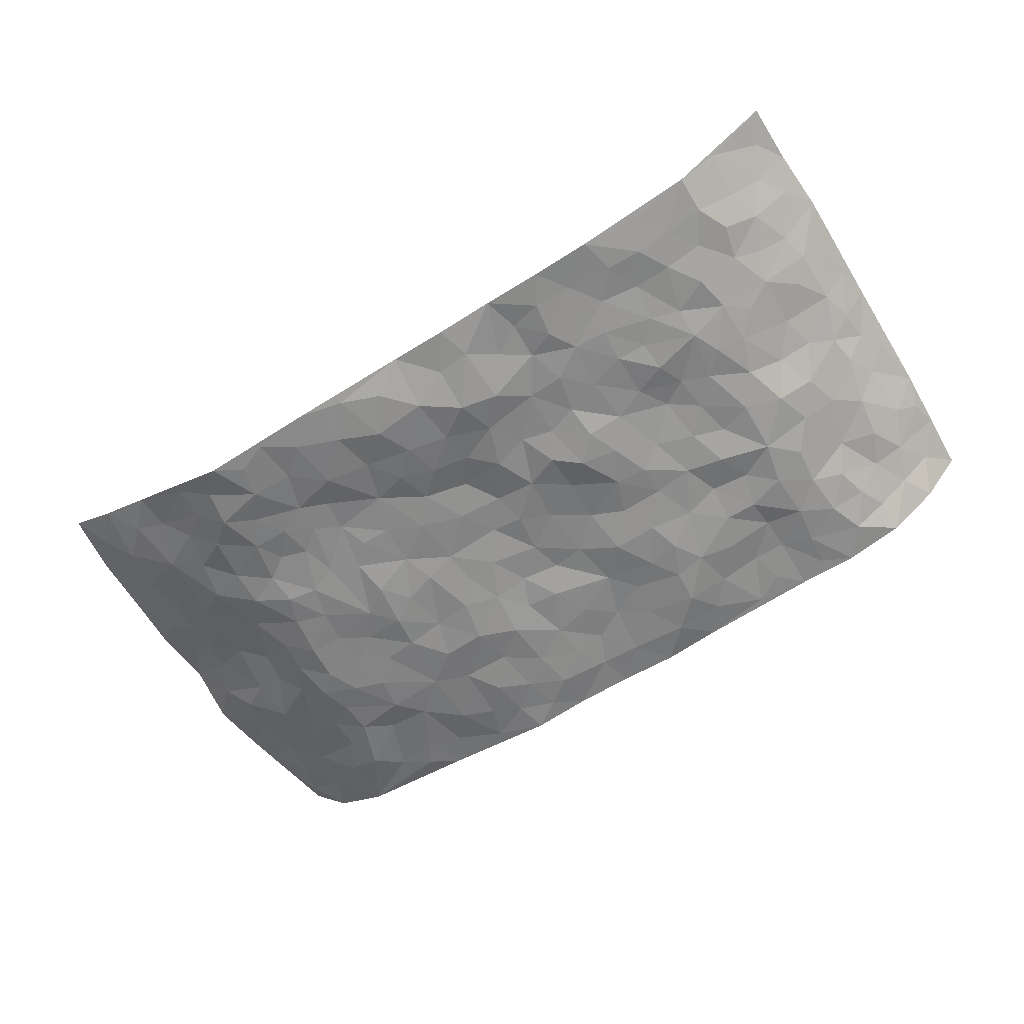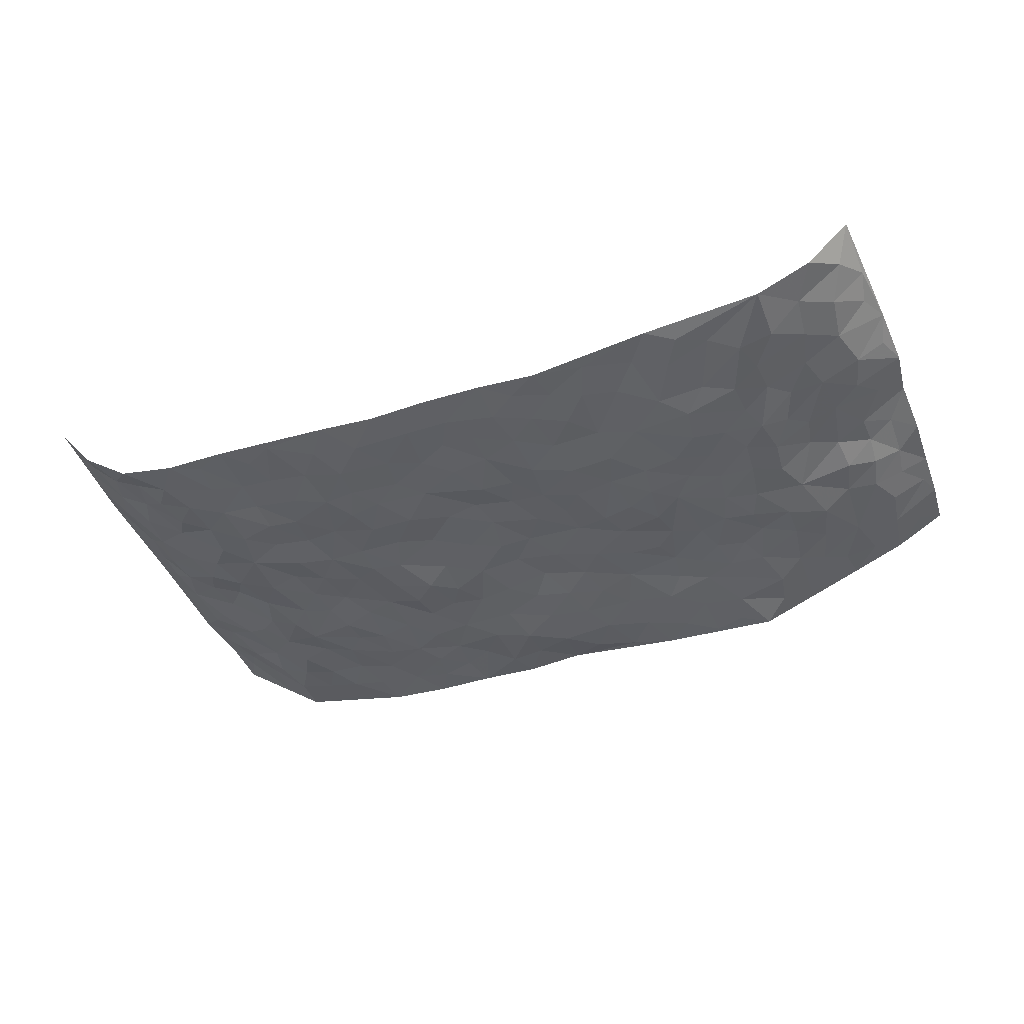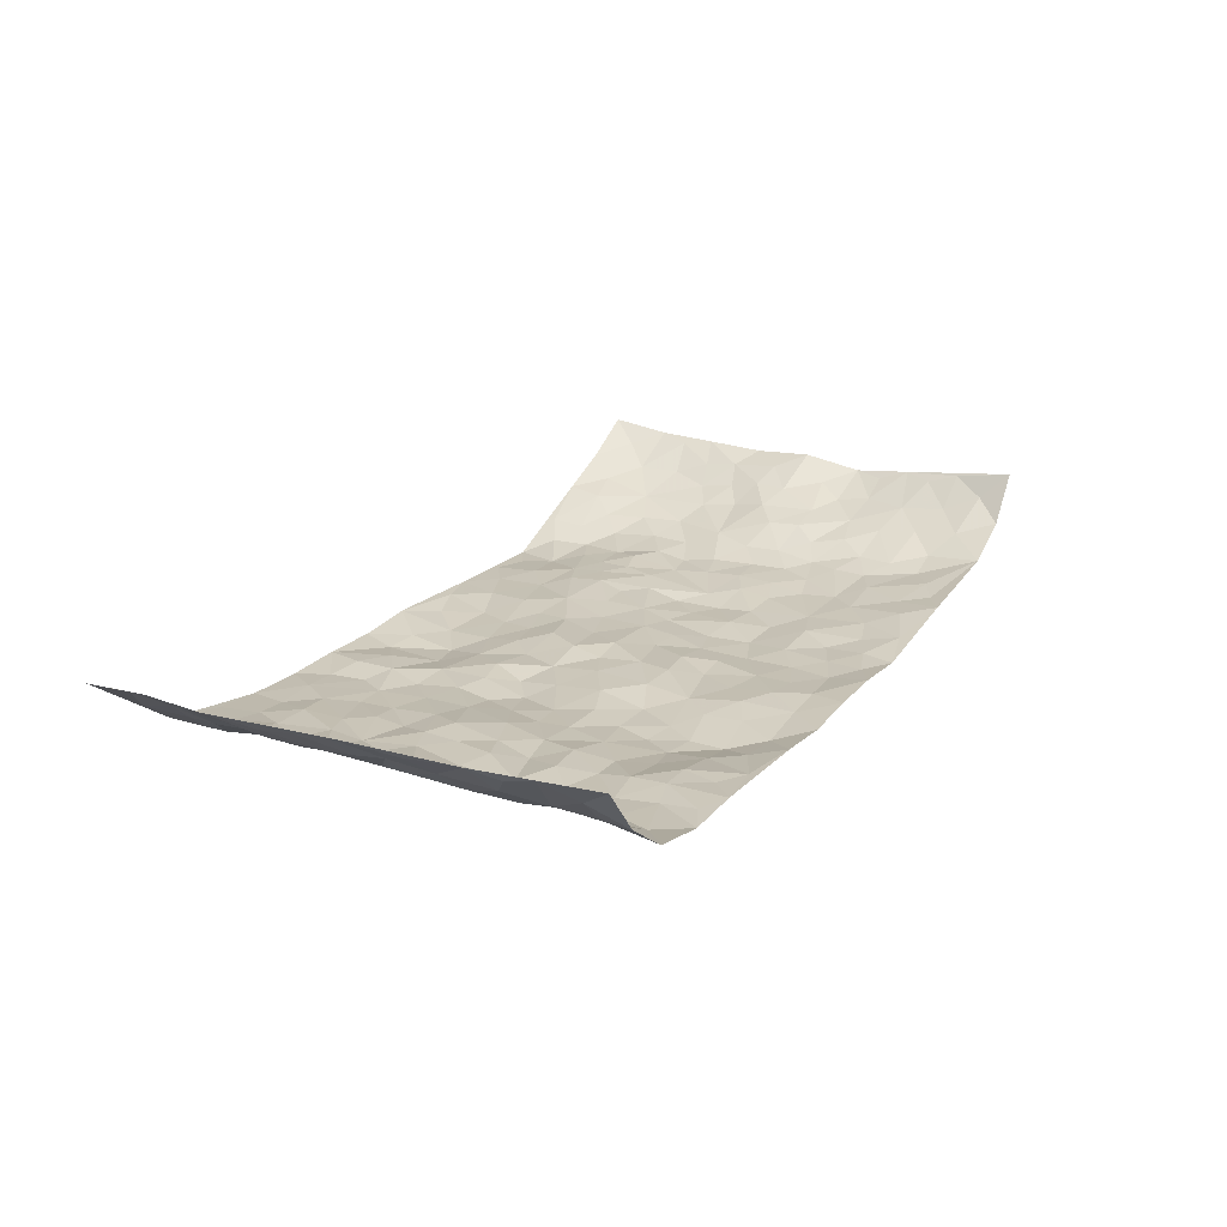
<metadata>
{"format":"obj","ext":"obj","renderer":"f3d","projection":"perspective","resolution":1024,"background":"white","views":[{"elev":-62.1,"azim":32.6,"up":"+Z"},{"elev":-40.3,"azim":-159.2,"up":"+Z"},{"elev":20.7,"azim":118.6,"up":"+Z"}]}
</metadata>
<code>
v -0.943 0.004719 0.1559
v -0.9319 0.9917 0.1642
v 0.9353 0.002333 0.1512
v 0.9193 1 0.1671
v -0.7901 0.3925 0.04353
v -0.9491 0.5004 0.1358
v -0.847 0.3575 0.06847
v 0.0006795 0.00593 -0.02524
v -0.9521 0.2511 0.1326
v -0.9033 0.3375 0.1015
v -0.7225 0.0025 0.04693
v -0.9507 0.1271 0.1377
v -0.7104 0.2923 0.01034
v -0.8359 0.003033 0.09429
v -0.8325 0.2879 0.06016
v -0.494 0.002582 -0.04727
v -0.9335 0.1889 0.1242
v -0.2942 0.1674 -0.03399
v -0.7719 0.3213 0.03689
v -0.8497 0.1198 0.07769
v -0.9007 0.06467 0.1151
v -0.7834 0.06449 0.05934
v -0.6686 0.1274 0.01213
v -0.7144 0.07569 0.0375
v -0.8626 0.2066 0.0759
v -0.8934 0.2699 0.09499
v -0.7638 0.1764 0.0376
v -0.6904 0.2095 0.0113
v -0.848 0.4872 0.07908
v -0.9546 0.3752 0.1265
v -0.7328 0.9971 0.02466
v -0.5374 0.2227 -0.02351
v 0.261 0.1578 -0.0323
v -0.9527 0.7461 0.1291
v -0.3669 0.3934 -0.02553
v -0.7757 0.7523 0.04143
v -0.7926 0.8304 0.04644
v -0.5818 0.4423 -0.01812
v -0.6015 0.6058 -0.01886
v -0.4885 0.9985 -0.001579
v -0.9374 0.6848 0.1085
v -0.6607 0.5622 -0.001207
v -0.3907 0.754 -0.03383
v -0.5096 0.2797 -0.01453
v -0.4601 0.2251 -0.0231
v -0.4965 0.1622 -0.02816
v -0.4487 0.6367 -0.03203
v -0.3666 0.5599 -0.0418
v 0.1677 0.4737 -0.03855
v -0.3338 0.2205 -0.02102
v -0.2092 0.6105 -0.04135
v -0.3753 0.6294 -0.03885
v -0.3035 0.05773 -0.04147
v -0.628 0.7105 -0.01072
v -0.3956 0.1938 -0.02367
v -0.8606 0.6162 0.06892
v -0.03671 0.348 -0.02371
v 0.05795 0.3402 -0.03883
v 0.2995 0.451 -0.04552
v -0.09355 0.5517 -0.03228
v -0.164 0.556 -0.03359
v 0.09466 0.6306 -0.03135
v -0.6334 0.346 -0.009589
v -0.7397 0.5738 0.0375
v -0.9241 0.8063 0.1228
v -0.5618 0.1298 -0.0286
v -0.3698 0.0124 -0.04344
v -0.7827 0.4652 0.0557
v -0.6174 0.1727 -0.01162
v -0.6099 0.01902 0.0002657
v -0.2457 0.001536 -0.03983
v -0.6134 0.08881 -0.005447
v -0.5473 0.05383 -0.026
v -0.4341 0.03788 -0.04509
v -0.4529 0.1046 -0.03985
v -0.8792 0.6843 0.07733
v -0.9363 0.8692 0.1411
v -0.7269 0.5089 0.03684
v 0.002186 0.9978 -0.02981
v -0.7947 0.6746 0.04746
v -0.5621 0.3153 -0.01401
v -0.5127 0.4613 -0.02338
v 0.008283 0.5718 -0.02759
v -0.04793 0.4832 -0.02361
v 0.005196 0.42 -0.02359
v -0.1245 0.1289 -0.04893
v -0.5704 0.6703 -0.02248
v -0.8986 0.5608 0.09149
v -0.7267 0.6908 0.02605
v -0.4489 0.2971 -0.01922
v -0.6314 0.2676 -0.005836
v -0.5023 0.6887 -0.03109
v -0.1717 0.4851 -0.02947
v -0.2618 0.4361 -0.02916
v -0.6486 0.6491 -0.01072
v -0.01009 0.118 -0.05256
v -0.4151 0.5107 -0.03247
v -0.343 0.2882 -0.01778
v -0.2395 0.5034 -0.03584
v -0.1793 0.3823 -0.03159
v -0.9604 0.6227 0.1129
v -0.7011 0.6226 0.01565
v -0.8027 0.5788 0.05432
v -0.3639 0.1098 -0.03357
v -0.5215 0.5333 -0.0209
v -0.6796 0.4055 0.009592
v -0.129 0.3244 -0.02903
v -0.1492 0.2502 -0.03641
v -0.5182 0.6118 -0.0234
v 0.1118 0.7289 -0.03518
v -0.002667 0.2159 -0.04829
v -0.07233 0.2742 -0.03977
v 0.005491 0.2888 -0.03675
v -0.4291 0.3641 -0.02057
v -0.1962 0.184 -0.03384
v -0.6529 0.4877 -0.001848
v -0.5572 0.3809 -0.02309
v -0.4922 0.3916 -0.0237
v -0.3071 0.524 -0.03847
v -0.2579 0.3504 -0.02623
v -0.3553 0.4667 -0.0379
v -0.2257 0.271 -0.02387
v -0.08907 0.4116 -0.02986
v -0.5954 0.5314 -0.01907
v -0.09201 0.1995 -0.04631
v -0.2142 0.09376 -0.04004
v -0.3988 0.258 -0.0208
v -0.9039 0.4372 0.1104
v -0.8503 0.4198 0.0818
v 0.09359 0.4232 -0.03615
v 0.2093 0.2382 -0.03624
v 0.08471 0.5168 -0.03019
v 0.02101 0.4882 -0.03098
v 0.1669 0.393 -0.04738
v 0.7813 0.4969 0.05073
v 0.2213 0.4341 -0.0531
v 0.2675 0.3138 -0.0388
v 0.163 0.5671 -0.0319
v 0.1245 0.9983 -0.03789
v -0.2923 0.6197 -0.03615
v 0.4267 0.8779 -0.021
v 0.4925 0.9967 -0.02008
v -0.213 0.7806 -0.03943
v -0.05649 0.8639 -0.03757
v -0.3215 0.3484 -0.02556
v -0.4587 0.5662 -0.02617
v -0.07372 0.0539 -0.04262
v -0.1583 0.02325 -0.0376
v 0.1232 0.00326 -0.0356
v 0.01554 0.8598 -0.03167
v -0.01418 0.6993 -0.03819
v 0.4235 0.1964 -0.03436
v 0.3427 0.2901 -0.03704
v 0.5952 0.526 -0.02347
v 0.5276 0.5466 -0.02178
v 0.4569 0.135 -0.02757
v 0.5246 0.2275 -0.02373
v 0.416 0.3614 -0.02827
v 0.02499 0.6412 -0.0251
v -0.05742 0.6279 -0.02885
v -0.1449 0.7294 -0.04561
v -0.08471 0.6933 -0.03533
v -0.05813 0.7911 -0.03806
v -0.1346 0.6329 -0.03821
v 0.02343 0.7746 -0.03725
v 0.2465 0.9969 -0.02888
v -0.01697 0.9262 -0.03354
v -0.269 0.8459 -0.04251
v -0.1984 0.8795 -0.04121
v -0.3152 0.7805 -0.03405
v -0.2436 0.998 -0.03713
v -0.2273 0.696 -0.04635
v -0.3176 0.7003 -0.04237
v -0.1384 0.8292 -0.04204
v -0.1209 0.9972 -0.02884
v 0.2208 0.7458 -0.047
v 0.176 0.6667 -0.04592
v 0.3296 0.5945 -0.03802
v 0.2633 0.5229 -0.04423
v 0.269 0.6655 -0.04568
v 0.4275 0.7428 -0.03483
v 0.3587 0.6824 -0.0375
v 0.2892 0.7329 -0.05013
v 0.07063 0.9286 -0.03802
v 0.08149 0.8231 -0.03266
v 0.148 0.8579 -0.04102
v 0.2533 0.8735 -0.05305
v 0.3253 0.7932 -0.048
v 0.2347 0.5955 -0.03831
v -0.8681 0.8653 0.08255
v -0.6821 0.8167 0.004457
v -0.8565 0.7729 0.07428
v -0.845 0.9962 0.07599
v -0.899 0.9366 0.1117
v -0.8022 0.9198 0.05384
v -0.7326 0.8849 0.01743
v -0.6055 0.9294 0.001405
v -0.6635 0.8863 -0.001795
v -0.6866 0.7458 0.006456
v -0.561 0.8143 -0.01242
v -0.6233 0.7814 -0.01085
v -0.5114 0.9018 -0.01263
v -0.3915 0.8782 -0.02538
v -0.5454 0.961 -0.005157
v -0.4655 0.8164 -0.02469
v -0.442 0.9361 -0.01057
v -0.3445 0.9725 -0.02357
v -0.5133 0.7613 -0.02804
v -0.3203 0.9011 -0.03292
v -0.258 0.93 -0.03531
v 0.1594 0.7848 -0.03845
v 0.2576 0.8041 -0.0498
v 0.1903 0.9335 -0.04782
v 0.3966 0.8112 -0.03671
v 0.3395 0.8795 -0.0344
v 0.3837 0.9809 -0.02466
v 0.2909 0.9366 -0.03544
v 0.4442 0.9461 -0.02333
v 0.3825 0.4928 -0.03075
v 0.3284 0.5284 -0.04215
v 0.4873 0.6031 -0.03617
v 0.4349 0.6631 -0.02667
v 0.4088 0.5871 -0.03432
v 0.3542 0.1904 -0.03836
v 0.4839 0.3349 -0.03218
v 0.462 0.5216 -0.02813
v 0.3481 0.3881 -0.03367
v -0.1225 0.9143 -0.0418
v -0.1823 0.957 -0.03779
v 0.3213 0.1334 -0.03933
v 0.6129 0.01559 -0.01059
v 0.2021 0.3341 -0.03842
v 0.2731 0.3846 -0.04845
v 0.5857 0.248 -0.01767
v 0.7386 0.9956 0.0003064
v 0.9404 0.2506 0.1507
v 0.4953 0.8098 -0.02146
v 0.7123 0.4878 0.02405
v 0.492 0.745 -0.03179
v 0.9352 0.5007 0.1574
v 0.6706 0.2947 -0.005184
v 0.5119 0.4675 -0.02232
v 0.7713 0.3118 0.03908
v 0.5642 0.4153 -0.02189
v 0.4916 0.001961 -0.03032
v 0.09064 0.2523 -0.04331
v 0.507 0.07709 -0.02786
v 0.135 0.3195 -0.03488
v 0.4184 0.2668 -0.03491
v 0.8528 0.2659 0.09114
v 0.6435 0.4617 -0.01007
v 0.5798 0.08272 -0.02004
v 0.4508 0.4254 -0.01851
v 0.6109 0.3717 -0.02216
v 0.2876 0.233 -0.04119
v 0.4803 0.2717 -0.0271
v 0.2651 0.07892 -0.03035
v 0.3682 0.002159 -0.03521
v 0.2455 0.002485 -0.03266
v 0.2013 0.1152 -0.03435
v 0.0691 0.1706 -0.05883
v 0.1463 0.1905 -0.05049
v 0.6143 0.1482 -0.0153
v 0.7661 0.4231 0.04781
v 0.7427 0.2226 0.02736
v 0.6522 0.08192 -0.007022
v 0.6706 0.3851 -0.004001
v 0.7161 0.34 0.01436
v 0.8665 0.3266 0.09289
v 0.7437 0.567 0.02151
v 0.6922 0.1472 0.00257
v 0.7603 0.1521 0.02614
v 0.8267 0.368 0.06948
v 0.9109 0.3499 0.1286
v 0.8661 0.4389 0.09431
v 0.5853 0.3129 -0.02527
v 0.805 0.1078 0.06201
v 0.3332 0.0635 -0.03728
v 0.4123 0.06883 -0.02973
v 0.07192 0.07959 -0.04154
v 0.1438 0.07272 -0.04473
v 0.9315 0.7508 0.1593
v 0.732 0.08132 0.009842
v 0.6576 0.2167 -0.01231
v 0.9232 0.4252 0.1434
v 0.8819 0.5095 0.1079
v 0.7959 0.2515 0.0575
v 0.534 0.1483 -0.01731
v 0.734 0.003666 0.01104
v 0.5052 0.3936 -0.02199
v 0.8999 0.06442 0.1356
v 0.9343 0.1258 0.1555
v 0.8239 0.1816 0.07122
v 0.8675 0.1257 0.1105
v 0.8122 0.01073 0.06609
v 0.9039 0.1887 0.1287
v 0.67 0.555 -0.01018
v 0.6942 0.632 -6.757e-05
v 0.5903 0.6349 -0.02785
v 0.8165 0.6912 0.05799
v 0.6357 0.7701 -0.01885
v 0.9177 0.6257 0.1433
v 0.7642 0.6412 0.03099
v 0.8407 0.595 0.07561
v 0.7306 0.7427 0.02127
v 0.8322 0.5305 0.07244
v 0.8859 0.5745 0.1176
v 0.8668 0.6597 0.1017
v 0.6449 0.6913 -0.01822
v 0.5702 0.7224 -0.03015
v 0.5137 0.6731 -0.02439
v 0.8361 0.8521 0.07618
v 0.7138 0.8695 0.003395
v 0.8037 0.7764 0.05079
v 0.8734 0.7784 0.1017
v 0.7713 0.8433 0.04236
v 0.9234 0.8755 0.1611
v 0.6969 0.8007 -0.001993
v 0.9133 0.8125 0.142
v 0.7392 0.9302 0.01731
v 0.8402 0.998 0.07124
v 0.6163 0.9972 -0.02265
v 0.8078 0.9253 0.05739
v 0.872 0.9285 0.1149
v 0.6669 0.9328 -0.01903
v 0.5612 0.9002 -0.0239
v 0.4955 0.8794 -0.01882
v 0.5545 0.9683 -0.02096
v 0.5741 0.8206 -0.02668
v 0.6414 0.8591 -0.02171
f 29 6 128
f 12 21 20
f 26 10 9
f 55 45 46
f 27 19 15
f 26 9 17
f 101 6 88
f 12 1 21
f 7 15 19
f 125 86 96
f 84 123 85
f 129 29 128
f 25 27 15
f 12 20 17
f 73 75 66
f 22 14 11
f 26 17 25
f 9 12 17
f 25 15 26
f 5 129 7
f 52 146 48
f 55 18 50
f 7 19 5
f 20 27 25
f 124 82 105
f 41 76 34
f 20 14 22
f 14 20 21
f 14 21 1
f 24 22 11
f 24 27 22
f 72 66 69
f 69 32 91
f 70 24 11
f 24 23 27
f 17 20 25
f 27 20 22
f 10 15 7
f 10 26 15
f 23 28 27
f 27 13 19
f 28 23 69
f 13 27 28
f 119 121 94
f 10 7 129
f 6 30 128
f 9 10 30
f 36 192 80
f 80 102 89
f 118 81 44
f 64 103 78
f 115 126 86
f 45 32 46
f 91 63 13
f 129 68 29
f 95 87 54
f 95 54 199
f 202 40 204
f 82 97 105
f 29 88 6
f 18 55 104
f 148 126 71
f 38 82 124
f 50 18 122
f 117 82 38
f 5 19 106
f 82 117 118
f 80 64 102
f 127 45 55
f 194 77 190
f 98 35 114
f 39 124 105
f 127 50 98
f 106 19 13
f 66 75 46
f 39 95 42
f 63 117 38
f 95 89 102
f 101 56 76
f 51 140 99
f 18 53 126
f 62 83 132
f 45 127 90
f 112 113 57
f 103 29 68
f 130 85 58
f 109 39 105
f 35 94 121
f 113 246 58
f 151 165 163
f 120 100 94
f 114 127 98
f 192 190 65
f 95 39 87
f 36 191 37
f 67 104 74
f 56 101 88
f 13 63 106
f 192 34 76
f 268 241 243
f 108 115 125
f 93 84 60
f 133 84 85
f 156 288 157
f 101 76 41
f 80 103 64
f 105 97 146
f 99 61 51
f 92 109 47
f 125 96 111
f 158 227 153
f 75 104 55
f 69 66 32
f 81 91 32
f 106 78 68
f 42 64 78
f 77 34 65
f 24 70 72
f 75 73 16
f 16 71 67
f 2 34 77
f 13 28 91
f 103 56 88
f 56 80 76
f 72 69 23
f 11 16 70
f 16 73 70
f 16 67 74
f 115 18 126
f 24 72 23
f 73 72 70
f 16 74 75
f 72 73 66
f 32 45 44
f 84 83 60
f 66 46 32
f 78 106 116
f 117 63 81
f 67 53 104
f 103 68 78
f 69 91 28
f 36 80 89
f 106 38 116
f 106 68 5
f 81 118 117
f 62 132 138
f 32 44 81
f 53 67 71
f 57 58 85
f 123 100 107
f 93 60 61
f 33 230 224
f 8 96 147
f 132 133 130
f 140 48 119
f 93 100 123
f 122 98 50
f 164 60 160
f 53 71 126
f 125 112 108
f 193 194 195
f 75 55 46
f 63 91 81
f 56 103 80
f 196 198 31
f 18 104 53
f 121 48 97
f 38 106 63
f 118 97 82
f 97 35 121
f 51 172 140
f 130 134 49
f 87 39 109
f 288 252 263
f 97 114 35
f 47 43 92
f 57 113 58
f 248 130 58
f 34 101 41
f 114 90 127
f 116 124 42
f 145 94 35
f 118 114 97
f 167 79 175
f 98 145 35
f 85 123 57
f 43 47 52
f 199 36 89
f 42 78 116
f 159 83 62
f 88 29 103
f 74 104 75
f 118 44 90
f 173 140 172
f 42 95 102
f 190 192 37
f 65 190 77
f 89 95 199
f 125 111 112
f 92 87 109
f 18 115 122
f 177 180 176
f 112 57 107
f 109 105 146
f 93 94 100
f 285 286 275
f 96 86 147
f 137 232 131
f 57 123 107
f 87 92 208
f 49 134 136
f 132 130 49
f 161 164 162
f 50 127 55
f 122 108 107
f 122 107 100
f 48 140 52
f 118 90 114
f 99 119 94
f 123 84 93
f 36 37 192
f 48 121 119
f 120 122 100
f 39 42 124
f 38 124 116
f 248 58 246
f 44 45 90
f 98 122 120
f 146 52 47
f 94 93 99
f 168 209 170
f 212 183 188
f 202 197 200
f 42 102 64
f 107 108 112
f 99 93 61
f 8 280 96
f 112 111 113
f 125 115 86
f 115 108 122
f 128 30 10
f 5 68 129
f 10 129 128
f 132 49 138
f 83 84 133
f 130 133 85
f 83 133 132
f 248 134 130
f 156 152 224
f 151 110 165
f 212 186 211
f 153 224 249
f 254 251 244
f 246 261 262
f 225 158 249
f 49 136 179
f 185 184 150
f 214 188 181
f 181 188 182
f 161 163 174
f 143 170 172
f 110 211 185
f 184 79 167
f 174 228 169
f 62 110 159
f 163 150 144
f 210 169 229
f 170 143 168
f 176 211 110
f 98 120 145
f 94 145 120
f 48 146 97
f 109 146 47
f 148 86 126
f 147 86 148
f 71 8 148
f 8 147 148
f 244 276 254
f 232 136 134
f 174 143 161
f 60 83 160
f 163 162 151
f 159 160 83
f 261 281 262
f 259 281 149
f 219 220 59
f 246 113 111
f 33 255 131
f 157 256 152
f 137 255 153
f 230 278 279
f 262 260 33
f 154 155 242
f 131 255 137
f 248 131 232
f 281 280 149
f 259 258 278
f 220 179 59
f 159 151 160
f 162 160 151
f 164 61 60
f 228 174 144
f 144 174 163
f 159 110 151
f 161 172 164
f 186 184 185
f 161 162 163
f 61 164 51
f 160 162 164
f 187 217 213
f 150 163 165
f 205 202 200
f 79 184 139
f 170 43 173
f 174 169 143
f 161 143 172
f 167 144 150
f 176 180 183
f 172 170 173
f 223 226 221
f 185 150 165
f 99 140 119
f 207 206 203
f 172 51 164
f 43 52 173
f 173 52 140
f 167 175 228
f 228 229 169
f 210 168 169
f 177 110 62
f 189 138 179
f 62 138 177
f 136 232 233
f 181 182 222
f 150 184 167
f 178 180 189
f 49 179 138
f 177 138 189
f 180 178 182
f 178 179 220
f 307 308 304
f 222 223 221
f 215 187 188
f 176 183 212
f 187 213 186
f 214 215 188
f 185 211 186
f 237 181 239
f 182 188 183
f 110 185 165
f 216 215 141
f 211 176 212
f 182 183 180
f 176 110 177
f 213 184 186
f 178 189 179
f 177 189 180
f 195 190 37
f 197 198 200
f 195 194 190
f 34 192 65
f 80 192 76
f 37 196 195
f 194 2 77
f 193 2 194
f 196 37 191
f 31 193 195
f 198 196 191
f 31 195 196
f 199 201 191
f 197 204 31
f 198 191 201
f 31 198 197
f 201 199 54
f 36 199 191
f 54 208 201
f 208 43 205
f 208 54 87
f 198 201 200
f 206 205 203
f 43 170 203
f 210 207 209
f 40 202 206
f 31 204 40
f 197 202 204
f 208 205 200
f 43 203 205
f 205 206 202
f 203 209 207
f 171 40 207
f 40 206 207
f 208 200 201
f 43 208 92
f 170 209 203
f 168 143 169
f 207 210 171
f 168 210 209
f 188 187 212
f 212 187 186
f 166 139 213
f 184 213 139
f 237 214 181
f 215 214 141
f 216 141 218
f 213 217 166
f 142 166 216
f 217 216 166
f 187 215 217
f 216 217 215
f 237 141 214
f 142 216 218
f 223 222 182
f 179 136 59
f 223 220 219
f 267 238 251
f 237 327 141
f 223 182 178
f 158 290 253
f 220 223 178
f 59 233 227
f 233 59 136
f 248 246 131
f 153 249 158
f 251 254 267
f 223 219 226
f 111 261 246
f 297 251 238
f 276 256 157
f 167 228 144
f 229 228 175
f 175 171 229
f 229 171 210
f 260 257 33
f 265 271 272
f 266 289 283
f 269 243 250
f 249 224 152
f 266 283 271
f 227 233 137
f 253 227 158
f 325 313 320
f 135 264 275
f 310 329 239
f 270 298 297
f 249 256 225
f 275 273 269
f 311 222 221
f 155 154 299
f 234 276 157
f 310 311 299
f 222 239 181
f 221 226 155
f 266 263 252
f 242 290 244
f 264 273 275
f 273 264 243
f 242 244 154
f 276 290 225
f 288 234 157
f 240 282 302
f 275 286 306
f 225 290 158
f 234 263 284
f 241 254 276
f 233 232 137
f 137 153 227
f 264 135 238
f 244 251 154
f 260 259 257
f 227 253 219
f 33 224 255
f 154 297 299
f 240 302 307
f 297 154 251
f 264 268 243
f 253 226 219
f 271 284 263
f 277 294 293
f 290 242 253
f 241 234 284
f 59 227 219
f 242 155 226
f 252 245 231
f 157 152 156
f 257 230 33
f 152 256 249
f 278 230 257
f 262 33 131
f 224 153 255
f 259 278 257
f 134 248 232
f 230 279 224
f 96 261 111
f 261 96 280
f 280 281 261
f 246 262 131
f 252 247 245
f 268 267 241
f 283 277 272
f 288 247 252
f 275 274 285
f 295 291 294
f 267 268 264
f 263 234 288
f 309 310 299
f 290 276 244
f 283 272 271
f 267 254 241
f 265 243 241
f 236 240 285
f 297 238 270
f 303 305 298
f 241 276 234
f 221 155 299
f 272 277 293
f 250 243 287
f 286 285 240
f 284 271 265
f 271 263 266
f 295 3 291
f 225 256 276
f 241 284 265
f 289 266 231
f 3 292 291
f 321 235 323
f 293 294 296
f 279 278 258
f 245 279 258
f 279 156 224
f 260 281 259
f 280 8 149
f 262 281 260
f 231 266 252
f 267 264 238
f 306 304 270
f 283 289 295
f 243 269 273
f 236 269 250
f 294 292 296
f 274 236 285
f 269 274 275
f 250 287 293
f 245 289 231
f 236 274 269
f 156 279 247
f 242 226 253
f 247 279 245
f 243 265 287
f 288 156 247
f 265 272 293
f 296 292 236
f 293 287 265
f 295 294 277
f 277 283 295
f 236 250 296
f 289 3 295
f 292 294 291
f 293 296 250
f 300 304 308
f 325 320 235
f 329 330 326
f 270 304 303
f 270 303 298
f 309 305 301
f 135 306 270
f 299 297 298
f 298 309 299
f 238 135 270
f 300 314 305
f 303 300 305
f 304 306 307
f 300 303 304
f 282 319 315
f 322 325 235
f 275 306 135
f 307 306 286
f 240 307 286
f 308 307 302
f 302 282 308
f 308 282 315
f 305 309 298
f 310 309 301
f 310 301 329
f 310 239 311
f 222 311 239
f 299 311 221
f 319 312 315
f 312 323 316
f 301 305 318
f 305 314 316
f 300 308 315
f 316 314 312
f 312 314 315
f 315 314 300
f 323 312 324
f 316 313 318
f 282 4 317
f 330 313 325
f 4 321 324
f 235 320 323
f 282 317 319
f 312 319 317
f 326 325 322
f 316 320 313
f 316 318 305
f 142 218 327
f 327 218 141
f 316 323 320
f 324 312 317
f 4 324 317
f 321 323 324
f 318 313 330
f 328 326 322
f 326 327 329
f 329 327 237
f 326 328 327
f 322 142 328
f 327 328 142
f 329 237 239
f 301 318 330
f 326 330 325
f 330 329 301

</code>
